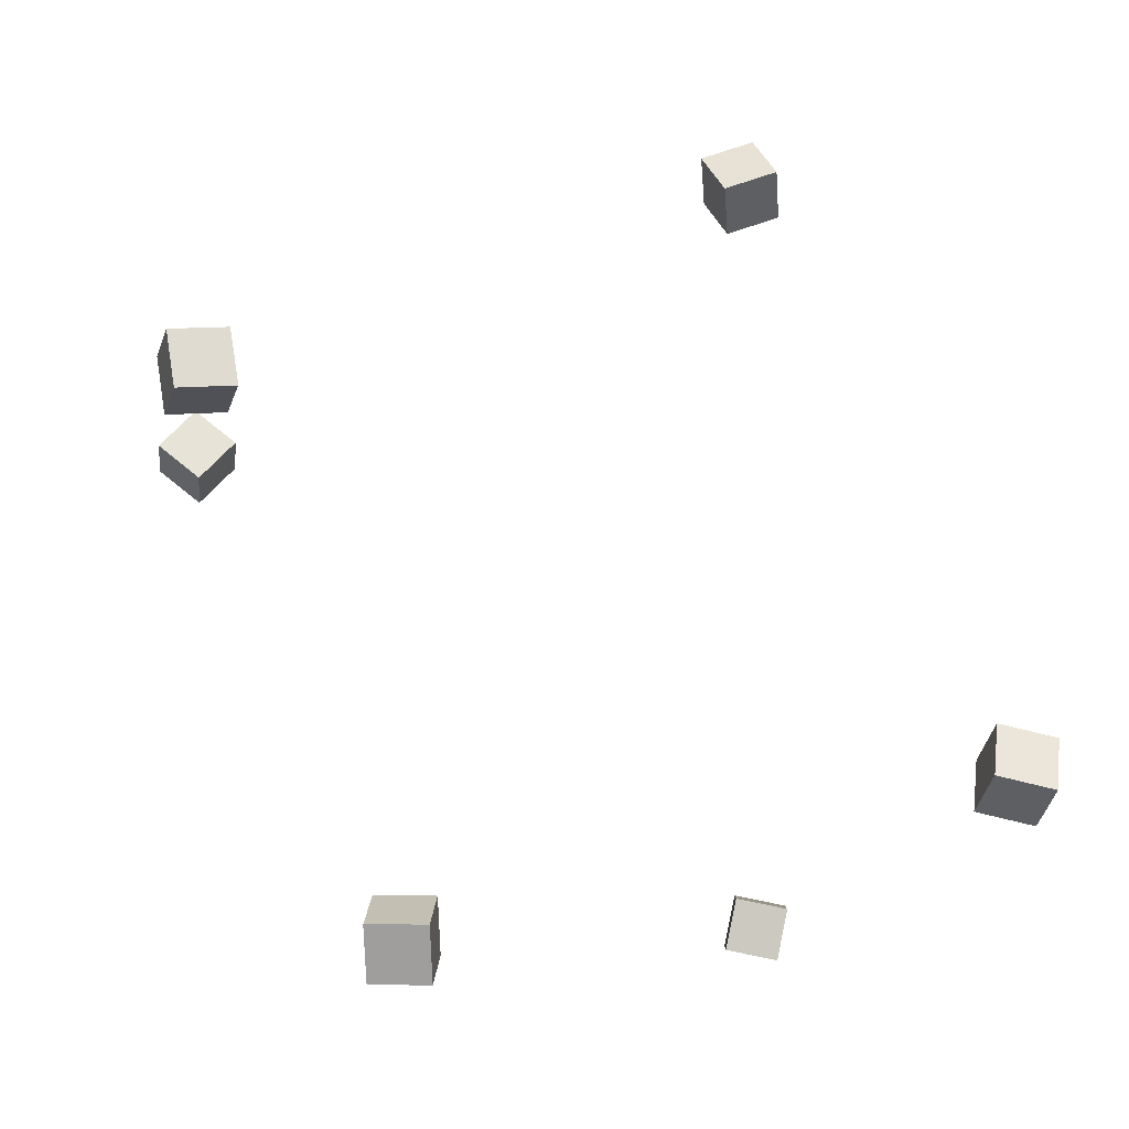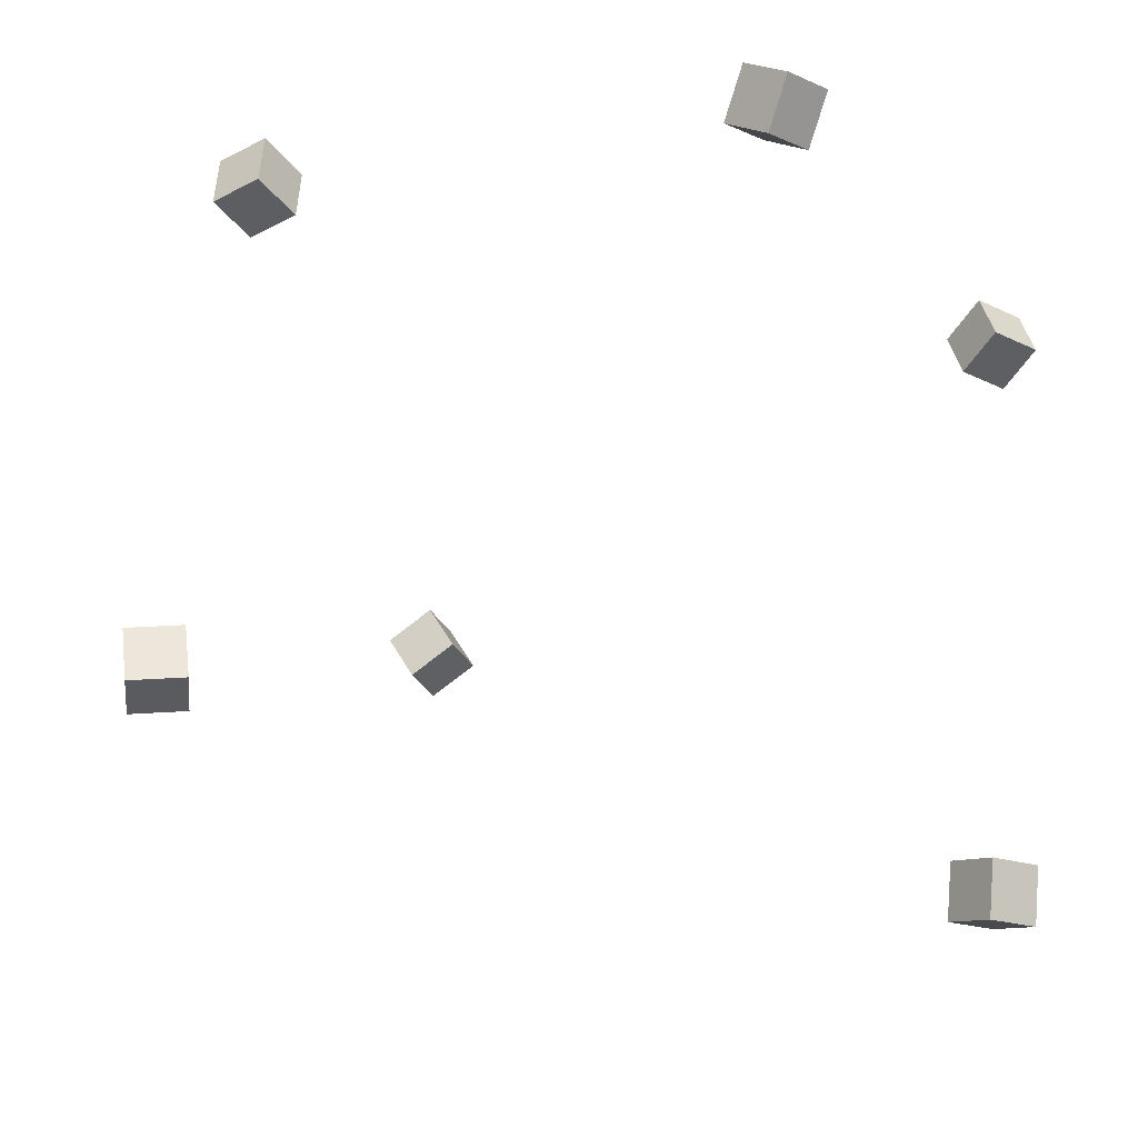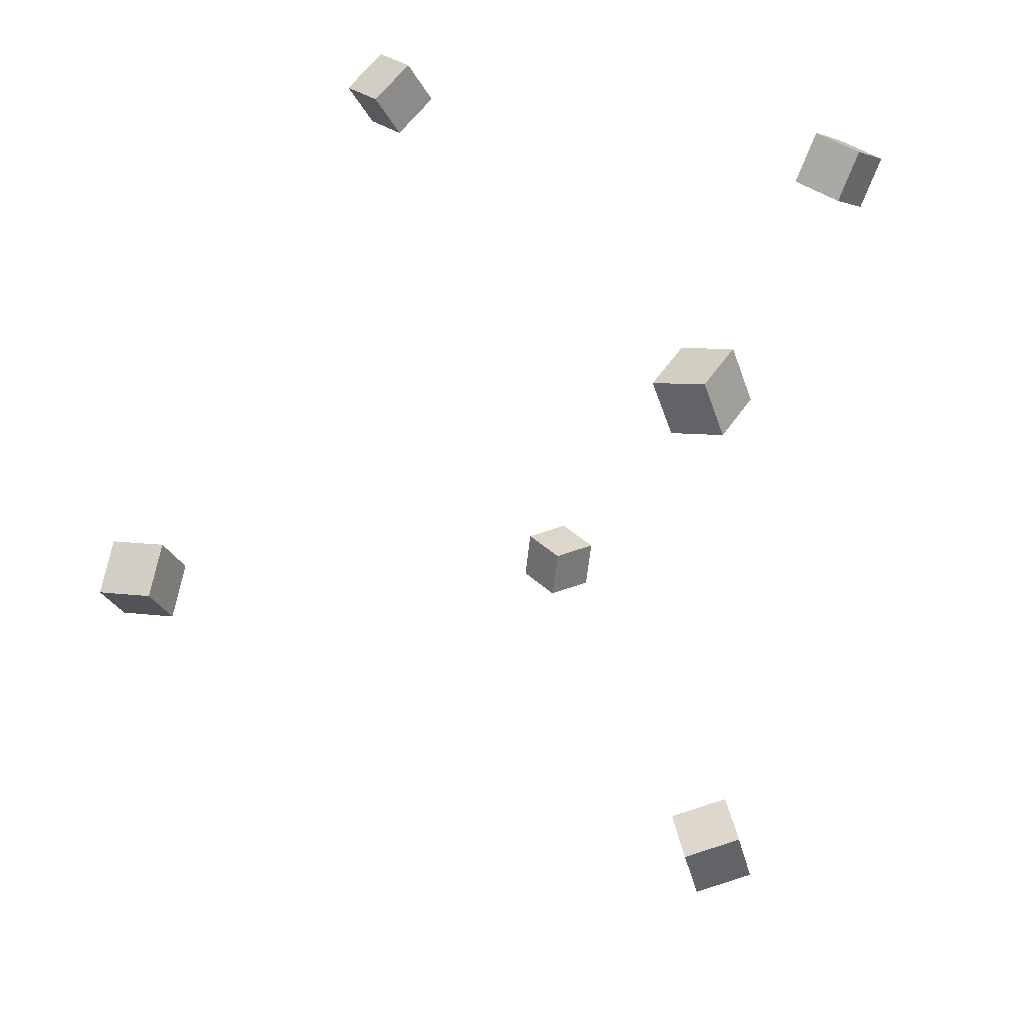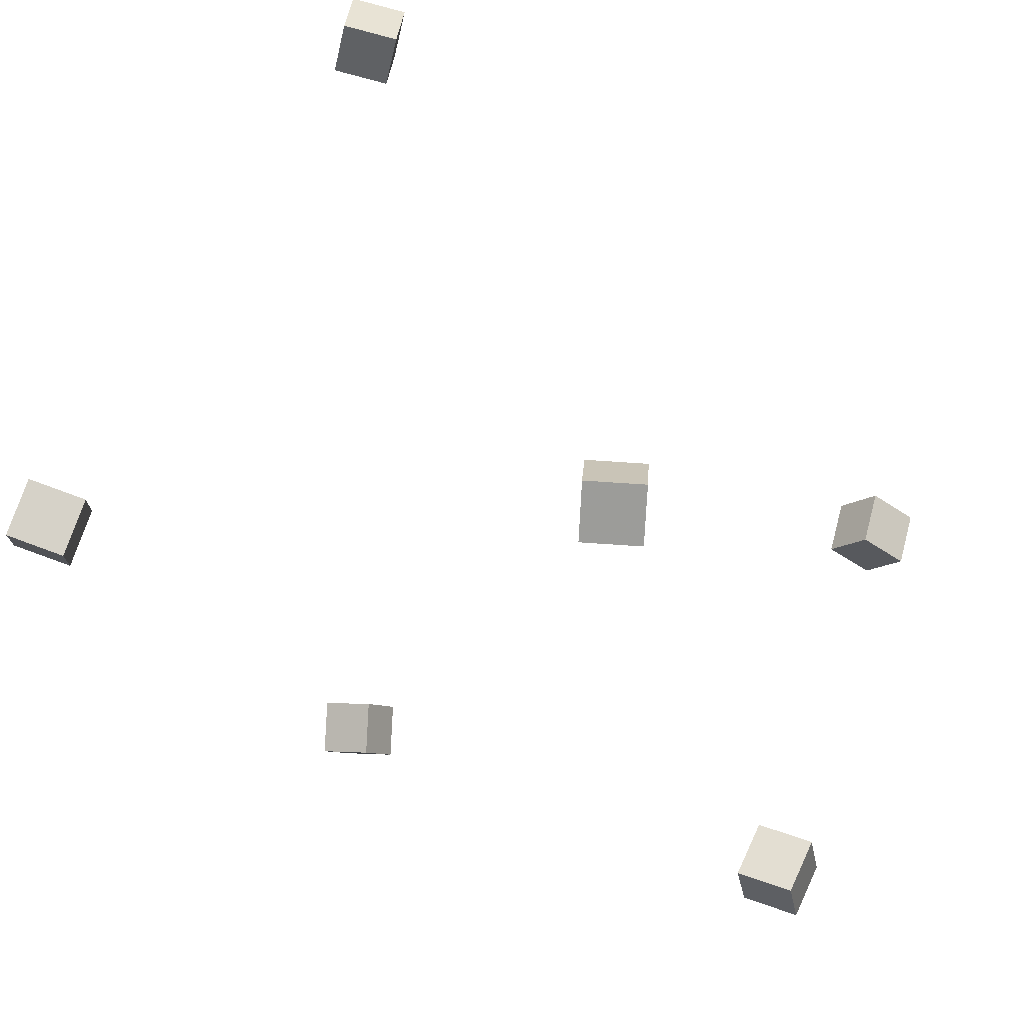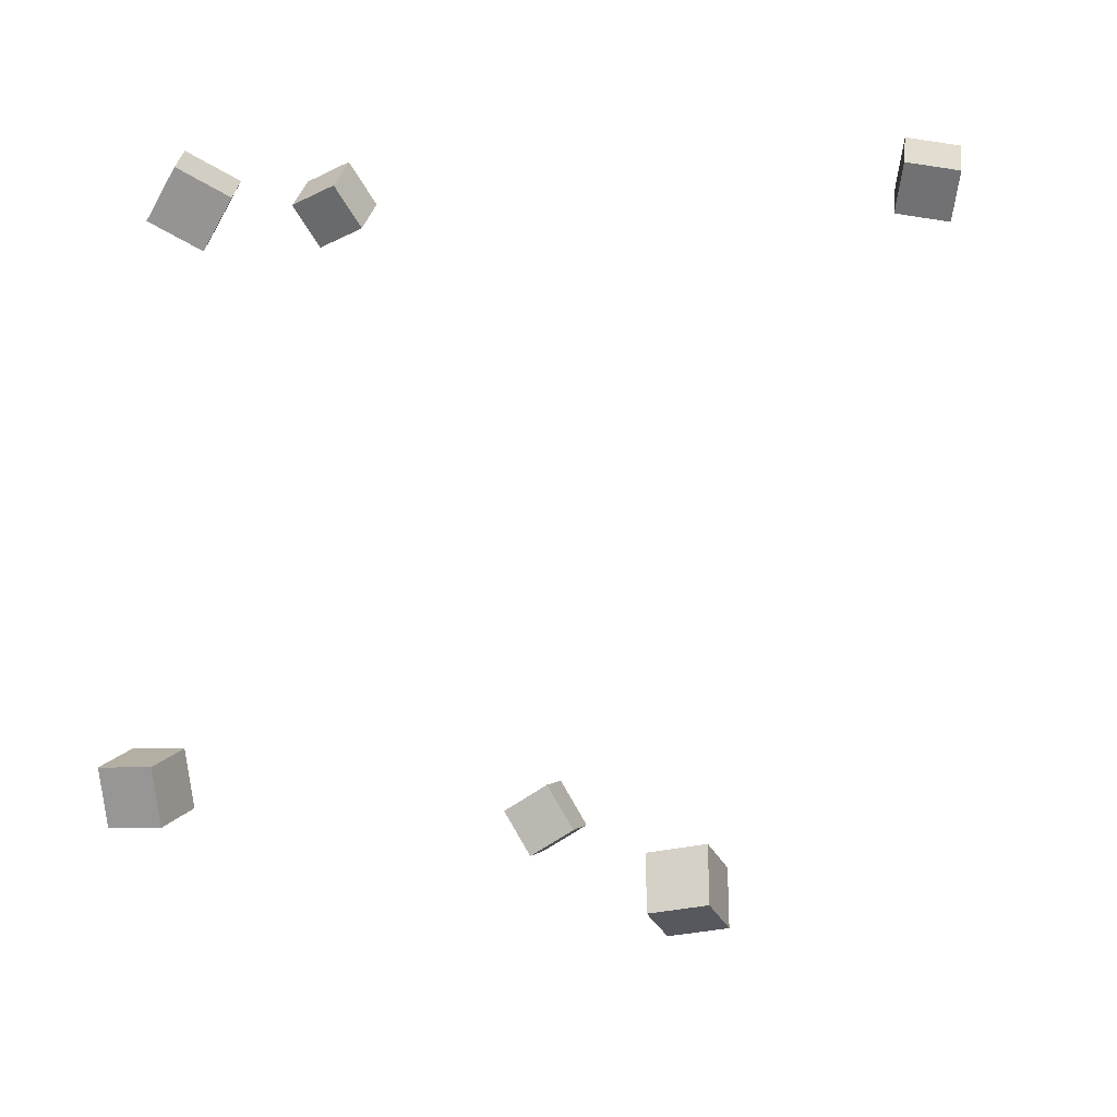
<metadata>
{"format":"obj","ext":"obj","renderer":"f3d","projection":"perspective","resolution":1024,"background":"white","views":[{"elev":79.2,"azim":-0.1,"up":"+Y"},{"elev":-19.2,"azim":-46.7,"up":"+Y"},{"elev":34.4,"azim":-139.7,"up":"+Y"},{"elev":48.6,"azim":-171.0,"up":"+Z"},{"elev":22.0,"azim":-83.1,"up":"+Z"}]}
</metadata>
<code>
v -0.161 0.2258 0.2485
v -0.1595 0.2024 0.2907
v -0.1646 0.2679 0.2719
v -0.1632 0.2445 0.3142
v -0.1128 0.2297 0.249
v -0.1114 0.2063 0.2912
v -0.1165 0.2718 0.2724
v -0.115 0.2484 0.3147
f 1.0 7.0 5.0
f 1.0 3.0 7.0
f 1.0 4.0 3.0
f 1.0 2.0 4.0
f 3.0 8.0 7.0
f 3.0 4.0 8.0
f 5.0 7.0 8.0
f 5.0 8.0 6.0
f 1.0 5.0 6.0
f 1.0 6.0 2.0
f 2.0 6.0 8.0
f 2.0 8.0 4.0
v 0.2915 0.1912 0.145
v 0.2851 0.2151 0.1864
v 0.3014 0.2327 0.1225
v 0.295 0.2567 0.1639
v 0.3383 0.1857 0.1554
v 0.3319 0.2097 0.1969
v 0.3482 0.2272 0.1329
v 0.3418 0.2512 0.1744
f 9.0 15.0 13.0
f 9.0 11.0 15.0
f 9.0 12.0 11.0
f 9.0 10.0 12.0
f 11.0 16.0 15.0
f 11.0 12.0 16.0
f 13.0 15.0 16.0
f 13.0 16.0 14.0
f 9.0 13.0 14.0
f 9.0 14.0 10.0
f 10.0 14.0 16.0
f 10.0 16.0 12.0
v -0.3563 -0.197 -0.1993
v -0.3866 -0.1837 -0.1643
v -0.3511 -0.151 -0.2123
v -0.3813 -0.1377 -0.1773
v -0.3192 -0.1926 -0.1689
v -0.3495 -0.1793 -0.134
v -0.314 -0.1466 -0.1819
v -0.3443 -0.1333 -0.1469
f 17.0 23.0 21.0
f 17.0 19.0 23.0
f 17.0 20.0 19.0
f 17.0 18.0 20.0
f 19.0 24.0 23.0
f 19.0 20.0 24.0
f 21.0 23.0 24.0
f 21.0 24.0 22.0
f 17.0 21.0 22.0
f 17.0 22.0 18.0
f 18.0 22.0 24.0
f 18.0 24.0 20.0
v 0.1469 -0.0354 -0.383
v 0.1024 -0.02799 -0.3659
v 0.1429 0.004068 -0.4105
v 0.09842 0.01147 -0.3934
v 0.1651 -0.008709 -0.3473
v 0.1206 -0.001306 -0.3302
v 0.1611 0.03075 -0.3747
v 0.1166 0.03816 -0.3576
f 25.0 31.0 29.0
f 25.0 27.0 31.0
f 25.0 28.0 27.0
f 25.0 26.0 28.0
f 27.0 32.0 31.0
f 27.0 28.0 32.0
f 29.0 31.0 32.0
f 29.0 32.0 30.0
f 25.0 29.0 30.0
f 25.0 30.0 26.0
f 26.0 30.0 32.0
f 26.0 32.0 28.0
v 0.1401 -0.3424 0.2091
v 0.1305 -0.3487 0.2558
v 0.1387 -0.2947 0.2153
v 0.1291 -0.3011 0.2621
v 0.1873 -0.3422 0.2189
v 0.1776 -0.3486 0.2656
v 0.1859 -0.2946 0.2251
v 0.1762 -0.301 0.2718
f 33.0 39.0 37.0
f 33.0 35.0 39.0
f 33.0 36.0 35.0
f 33.0 34.0 36.0
f 35.0 40.0 39.0
f 35.0 36.0 40.0
f 37.0 39.0 40.0
f 37.0 40.0 38.0
f 33.0 37.0 38.0
f 33.0 38.0 34.0
f 34.0 38.0 40.0
f 34.0 40.0 36.0
v -0.3282 0.238 -0.158
v -0.3203 0.2454 -0.1109
v -0.315 0.2835 -0.1673
v -0.3071 0.2909 -0.1202
v -0.2824 0.2237 -0.1634
v -0.2745 0.231 -0.1163
v -0.2692 0.2691 -0.1727
v -0.2613 0.2765 -0.1256
f 41.0 47.0 45.0
f 41.0 43.0 47.0
f 41.0 44.0 43.0
f 41.0 42.0 44.0
f 43.0 48.0 47.0
f 43.0 44.0 48.0
f 45.0 47.0 48.0
f 45.0 48.0 46.0
f 41.0 45.0 46.0
f 41.0 46.0 42.0
f 42.0 46.0 48.0
f 42.0 48.0 44.0

</code>
